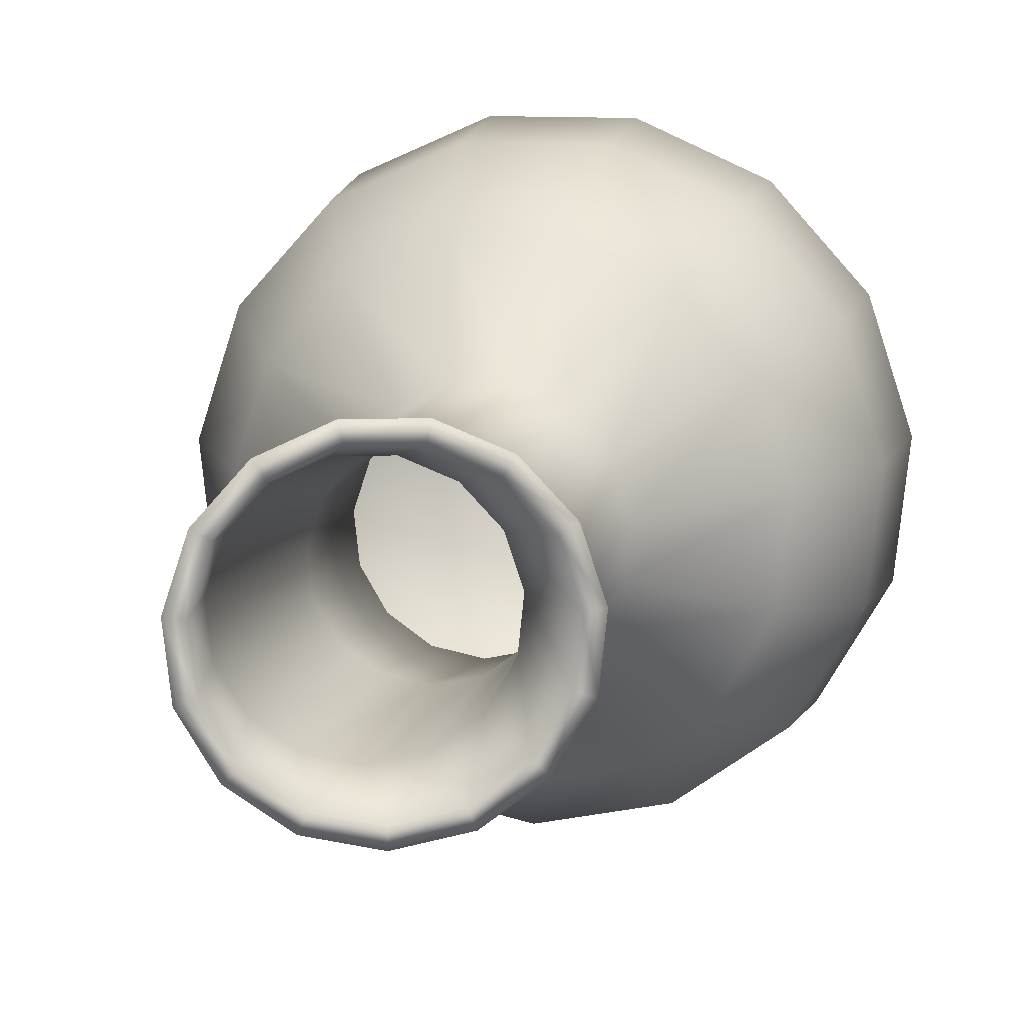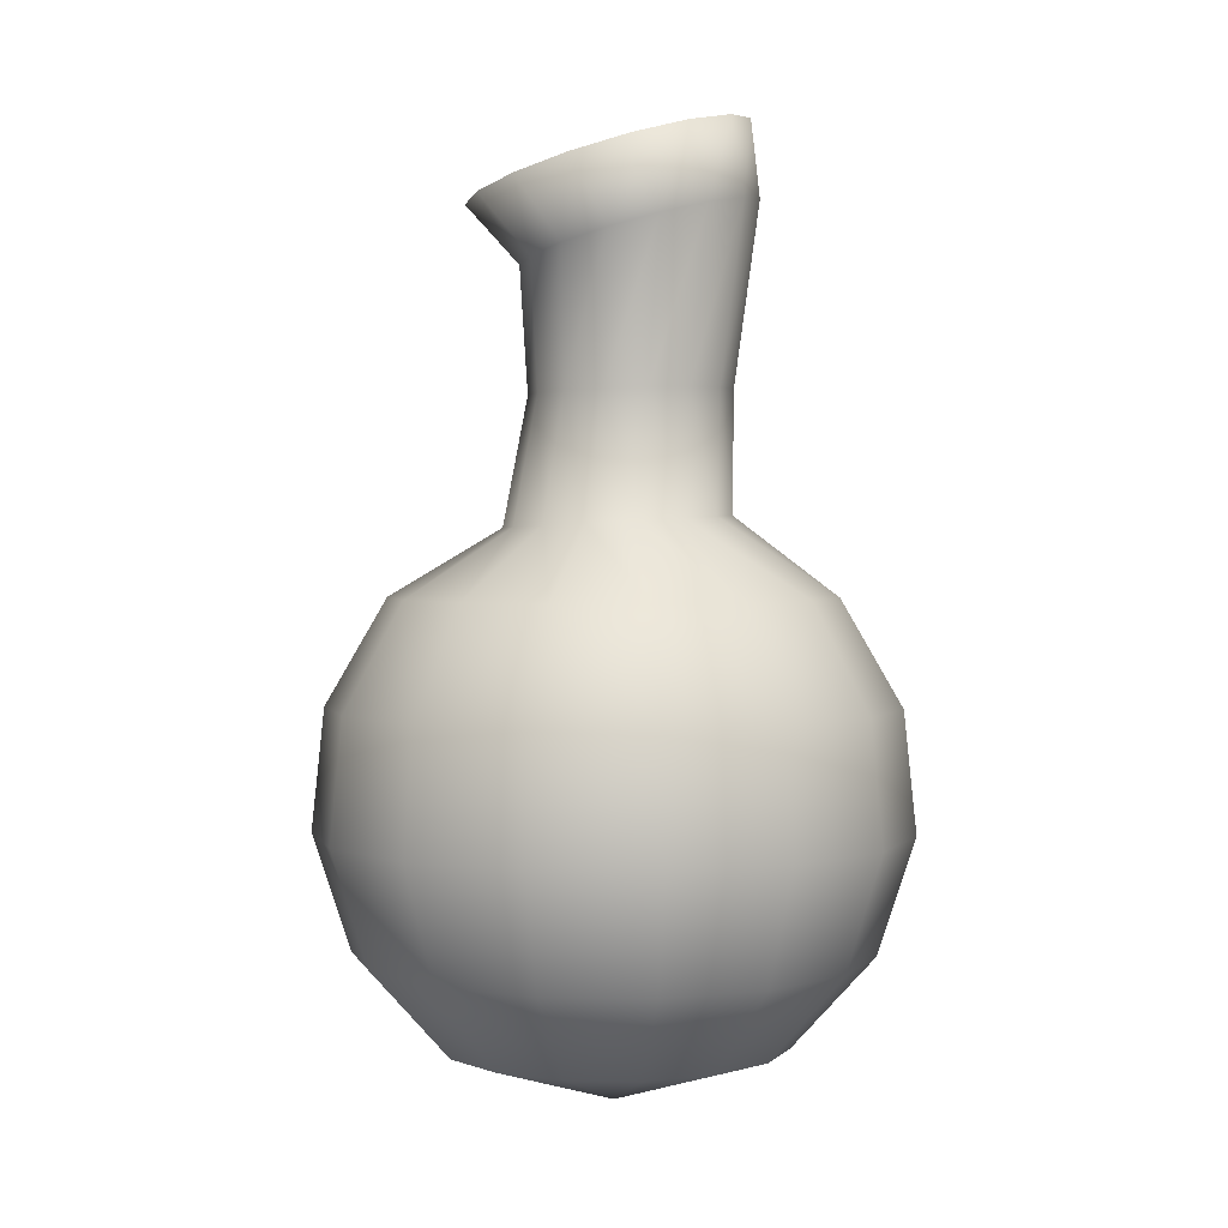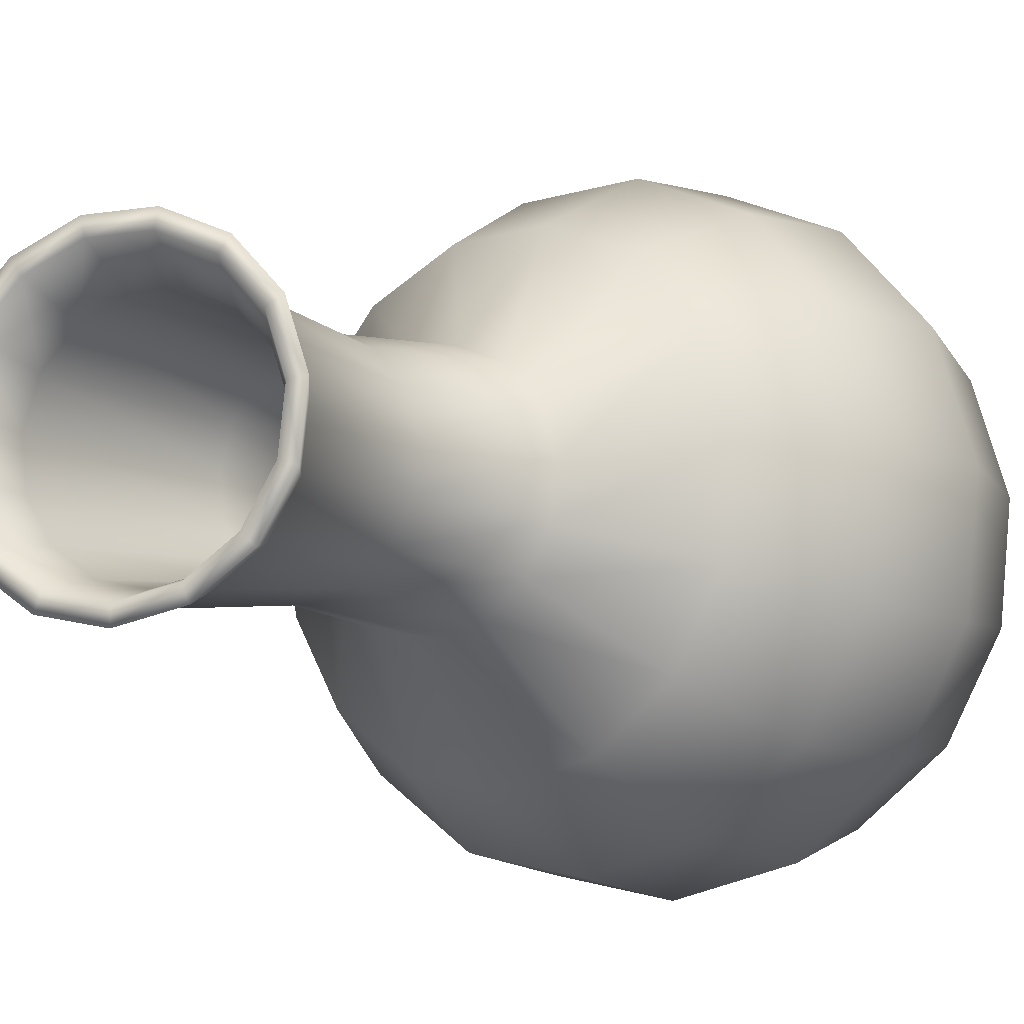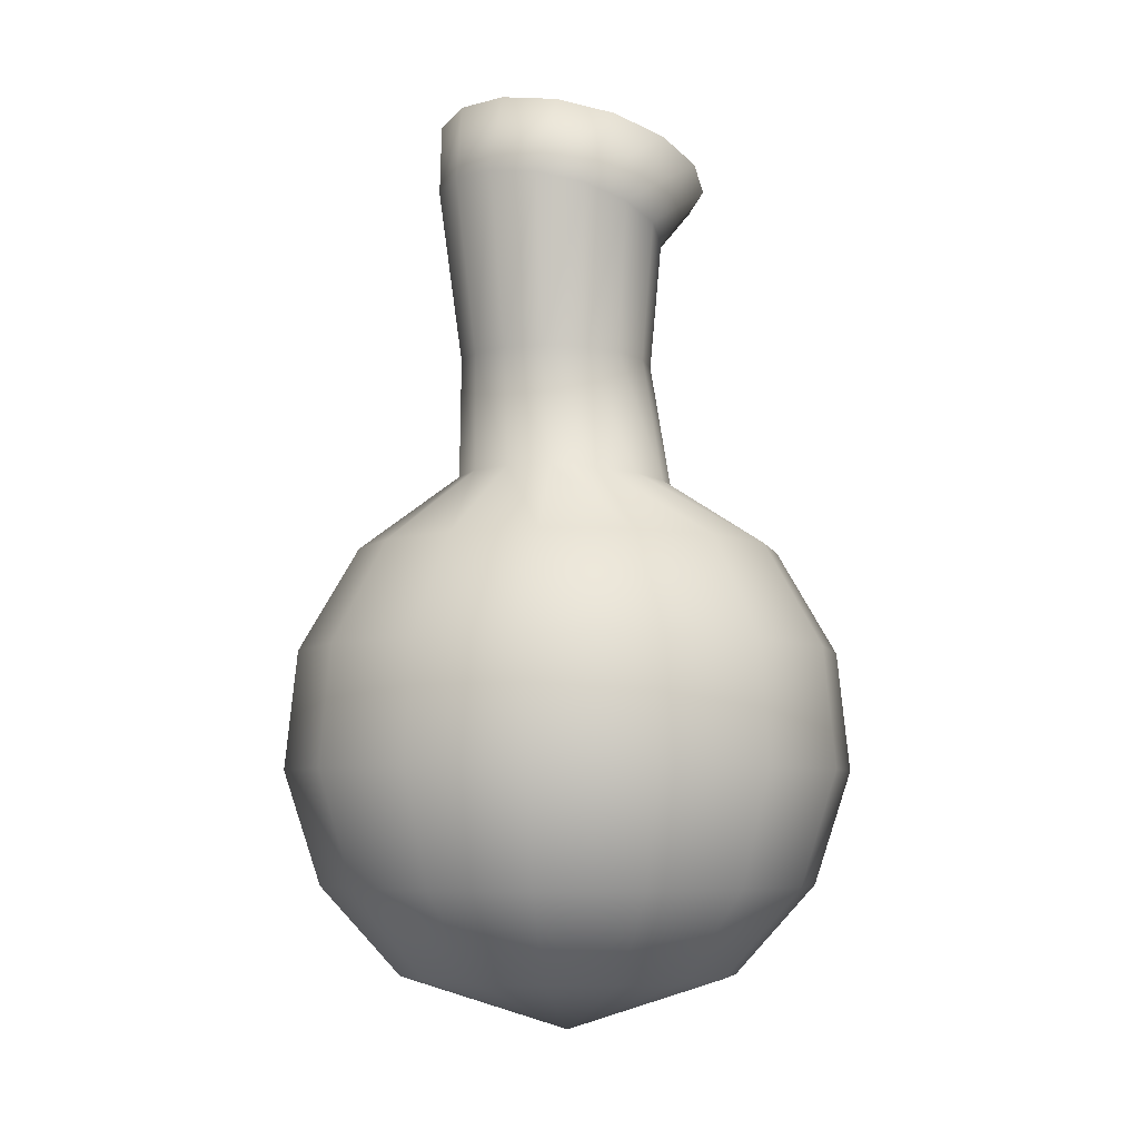
<metadata>
{"format":"obj","ext":"obj","renderer":"f3d","projection":"perspective","resolution":1024,"background":"white","views":[{"elev":11.1,"azim":-168.6,"up":"+Z"},{"elev":2.2,"azim":3.3,"up":"+Y"},{"elev":-10.3,"azim":-141.8,"up":"+Z"},{"elev":-6.2,"azim":139.2,"up":"+Y"}]}
</metadata>
<code>
v  -186.2 19.83 -3.239
v  -186.3 17.13 -7.224
v  -189.6 17.13 -6.521
v  -187.9 19.74 -2.88
v  -192.4 17.13 -4.532
v  -189.2 19.67 -1.865
v  -194.1 17.13 -1.602
v  -190.1 19.62 -0.3708
v  -194.4 17.13 1.762
v  -190.3 19.61 1.346
v  -193.4 17.13 4.98
v  -189.8 19.64 2.987
v  -191.1 17.13 7.494
v  -188.6 19.7 4.27
v  -188 17.13 8.87
v  -187 19.78 4.972
v  -184.6 17.13 8.87
v  -185.3 19.88 4.972
v  -181.5 17.13 7.494
v  -183.7 19.96 4.27
v  -179.3 17.13 4.98
v  -182.6 20.02 2.987
v  -178.2 17.13 1.762
v  -182 20.05 1.346
v  -178.6 17.13 -1.602
v  -182.2 20.04 -0.3708
v  -180.3 17.13 -4.532
v  -183.1 19.99 -1.865
v  -183 17.13 -6.521
v  -184.5 19.92 -2.88
v  -186.3 13.2 -9.494
v  -190.6 13.2 -8.594
v  -194.1 13.2 -6.051
v  -196.2 13.2 -2.304
v  -196.7 13.2 2
v  -195.3 13.2 6.115
v  -192.4 13.2 9.33
v  -188.5 13.2 11.09
v  -184.2 13.2 11.09
v  -180.2 13.2 9.33
v  -177.3 13.2 6.115
v  -176 13.2 2
v  -176.4 13.2 -2.304
v  -178.6 13.2 -6.051
v  -182.1 13.2 -8.594
v  -186.3 8.677 -9.968
v  -190.7 8.677 -9.027
v  -194.4 8.677 -6.368
v  -196.7 8.677 -2.45
v  -197.1 8.677 2.049
v  -195.7 8.677 6.352
v  -192.7 8.677 9.714
v  -188.6 8.677 11.55
v  -184.1 8.677 11.55
v  -179.9 8.677 9.714
v  -176.9 8.677 6.352
v  -175.5 8.677 2.049
v  -176 8.677 -2.45
v  -178.2 8.677 -6.368
v  -181.9 8.677 -9.027
v  -186.3 4.356 -8.566
v  -190.2 4.356 -7.746
v  -193.4 4.356 -5.43
v  -195.3 4.356 -2.017
v  -195.7 4.356 1.903
v  -194.5 4.356 5.651
v  -191.9 4.356 8.579
v  -188.3 4.356 10.18
v  -184.4 4.356 10.18
v  -180.8 4.356 8.579
v  -178.1 4.356 5.651
v  -176.9 4.356 1.903
v  -177.3 4.356 -2.017
v  -179.3 4.356 -5.43
v  -182.5 4.356 -7.746
v  -186.3 0.9611 -5.507
v  -188.9 0.9611 -4.952
v  -191.1 0.9611 -3.383
v  -192.4 0.9611 -1.072
v  -192.7 0.9611 1.583
v  -191.9 0.9611 4.121
v  -190.1 0.9611 6.105
v  -187.7 0.9611 7.191
v  -185 0.9611 7.191
v  -182.5 0.9611 6.105
v  -180.8 0.9611 4.121
v  -179.9 0.9611 1.583
v  -180.2 0.9611 -1.072
v  -181.6 0.9611 -3.383
v  -183.7 0.9611 -4.952
v  -186.3 -1.12 0.9119
v  -187.2 24.41 -2.476
v  -185.7 24.45 -2.797
v  -188.5 24.38 -1.57
v  -189.2 24.36 -0.2341
v  -189.4 24.35 1.3
v  -188.9 24.36 2.766
v  -187.9 24.39 3.912
v  -186.5 24.43 4.539
v  -184.9 24.48 4.539
v  -183.5 24.52 3.912
v  -182.5 24.54 2.766
v  -182 24.56 1.3
v  -182.2 24.55 -0.2341
v  -182.9 24.53 -1.57
v  -184.2 24.5 -2.476
v  -189.5 16.76 -6.135
v  -186.3 16.76 -6.802
v  -186.2 19.58 -2.806
v  -187.7 19.5 -2.485
v  -192.1 16.76 -4.25
v  -188.9 19.43 -1.576
v  -193.7 16.76 -1.472
v  -189.7 19.39 -0.2371
v  -194 16.76 1.718
v  -189.9 19.38 1.3
v  -193 16.76 4.769
v  -189.4 19.41 2.771
v  -190.9 16.76 7.152
v  -188.3 19.46 3.92
v  -187.9 16.76 8.457
v  -186.9 19.54 4.549
v  -184.7 16.76 8.457
v  -185.4 19.62 4.549
v  -181.8 16.76 7.152
v  -184 19.69 3.92
v  -179.6 16.76 4.769
v  -182.9 19.75 2.771
v  -178.6 16.76 1.718
v  -182.5 19.77 1.3
v  -179 16.76 -1.472
v  -182.6 19.76 -0.2371
v  -180.6 16.76 -4.25
v  -183.4 19.72 -1.576
v  -183.2 16.76 -6.135
v  -184.7 19.66 -2.485
v  -190.3 13.03 -8.106
v  -186.3 13.03 -8.96
v  -193.7 13.03 -5.694
v  -195.7 13.03 -2.139
v  -196.1 13.03 1.944
v  -194.9 13.03 5.848
v  -192.1 13.03 8.898
v  -188.4 13.03 10.57
v  -184.3 13.03 10.57
v  -180.5 13.03 8.898
v  -177.8 13.03 5.848
v  -176.5 13.03 1.944
v  -176.9 13.03 -2.139
v  -179 13.03 -5.694
v  -182.3 13.03 -8.106
v  -190.5 8.734 -8.518
v  -186.3 8.734 -9.411
v  -194 8.734 -5.995
v  -196.1 8.734 -2.278
v  -196.6 8.734 1.991
v  -195.3 8.734 6.073
v  -192.4 8.734 9.263
v  -188.5 8.734 11.01
v  -184.2 8.734 11.01
v  -180.3 8.734 9.263
v  -177.4 8.734 6.073
v  -176.1 8.734 1.991
v  -176.5 8.734 -2.278
v  -178.6 8.734 -5.995
v  -182.1 8.734 -8.518
v  -190 4.63 -7.3
v  -186.3 4.63 -8.077
v  -193 4.63 -5.103
v  -194.9 4.63 -1.866
v  -195.3 4.63 1.851
v  -194.1 4.63 5.406
v  -191.6 4.63 8.184
v  -188.2 4.63 9.704
v  -184.5 4.63 9.704
v  -181 4.63 8.184
v  -178.5 4.63 5.406
v  -177.4 4.63 1.851
v  -177.8 4.63 -1.866
v  -179.6 4.63 -5.103
v  -182.7 4.63 -7.3
v  -188.8 1.422 -4.662
v  -186.3 1.422 -5.189
v  -190.9 1.422 -3.171
v  -192.1 1.422 -0.9734
v  -192.4 1.422 1.55
v  -191.6 1.422 3.962
v  -189.9 1.422 5.848
v  -187.6 1.422 6.88
v  -185.1 1.422 6.88
v  -182.7 1.422 5.848
v  -181 1.422 3.962
v  -180.3 1.422 1.55
v  -180.5 1.422 -0.9734
v  -181.8 1.422 -3.171
v  -183.8 1.422 -4.662
v  -186.3 -0.5603 0.9119
v  -186.9 29.72 -2.695
v  -185.4 30.13 -3.036
v  -186.5 32.63 -3.8
v  -188.4 32.09 -3.393
v  -188.2 29.38 -1.73
v  -189.9 31.65 -2.241
v  -189 29.17 -0.3081
v  -190.8 31.37 -0.5442
v  -189.2 29.12 1.325
v  -191 31.31 1.404
v  -188.7 29.25 2.886
v  -190.4 31.48 3.268
v  -187.6 29.53 4.106
v  -189.2 31.85 4.724
v  -186.2 29.92 4.774
v  -187.5 32.35 5.521
v  -184.6 30.34 4.774
v  -185.6 32.9 5.521
v  -183.1 30.72 4.106
v  -183.9 33.41 4.724
v  -182.1 31.01 2.886
v  -182.6 33.77 3.268
v  -181.6 31.14 1.325
v  -182 33.94 1.404
v  -181.8 31.09 -0.3081
v  -182.2 33.89 -0.5442
v  -182.5 30.88 -1.73
v  -183.2 33.61 -2.241
v  -183.8 30.54 -2.695
v  -184.7 33.17 -3.393
v  -186.5 32.63 -4.425
v  -188.6 32.02 -3.964
v  -190.3 31.52 -2.659
v  -191.4 31.21 -0.7373
v  -191.6 31.14 1.47
v  -191 31.33 3.58
v  -189.5 31.75 5.23
v  -187.6 32.32 6.132
v  -185.5 32.94 6.132
v  -183.5 33.51 5.23
v  -182.1 33.93 3.58
v  -181.4 34.12 1.47
v  -181.6 34.05 -0.7373
v  -182.7 33.74 -2.659
v  -184.4 33.24 -3.964
v  -185.4 30.13 -3.549
v  -187.1 29.66 -3.163
v  -188.6 29.28 -2.073
v  -189.5 29.04 -0.4665
v  -189.7 28.99 1.378
v  -189.1 29.14 3.142
v  -187.9 29.46 4.521
v  -186.3 29.89 5.275
v  -184.5 30.37 5.275
v  -182.8 30.8 4.521
v  -181.7 31.12 3.142
v  -181.1 31.27 1.378
v  -181.3 31.22 -0.4665
v  -182.2 30.98 -2.073
v  -183.6 30.6 -3.163
v  -187 24.4 -2.108
v  -185.7 24.44 -2.394
v  -188.2 24.37 -1.3
v  -188.8 24.35 -0.1096
v  -189 24.35 1.257
v  -188.6 24.36 2.565
v  -187.6 24.39 3.586
v  -186.4 24.42 4.145
v  -185 24.46 4.145
v  -183.8 24.49 3.586
v  -182.8 24.52 2.565
v  -182.4 24.53 1.257
v  -182.6 24.53 -0.1096
v  -183.2 24.51 -1.3
v  -184.4 24.48 -2.108
g Frasco_GAME
f 1 2 3
f 3 4 1
f 4 3 5
f 5 6 4
f 6 5 7
f 7 8 6
f 8 7 9
f 9 10 8
f 10 9 11
f 11 12 10
f 12 11 13
f 13 14 12
f 14 13 15
f 15 16 14
f 16 15 17
f 17 18 16
f 18 17 19
f 19 20 18
f 20 19 21
f 21 22 20
f 22 21 23
f 23 24 22
f 24 23 25
f 25 26 24
f 26 25 27
f 27 28 26
f 28 27 29
f 29 30 28
f 30 29 2
f 2 1 30
f 2 31 32
f 32 3 2
f 3 32 33
f 33 5 3
f 5 33 34
f 34 7 5
f 7 34 35
f 35 9 7
f 9 35 36
f 36 11 9
f 11 36 37
f 37 13 11
f 13 37 38
f 38 15 13
f 15 38 39
f 39 17 15
f 17 39 40
f 40 19 17
f 19 40 41
f 41 21 19
f 21 41 42
f 42 23 21
f 23 42 43
f 43 25 23
f 25 43 44
f 44 27 25
f 27 44 45
f 45 29 27
f 29 45 31
f 31 2 29
f 31 46 47
f 47 32 31
f 32 47 48
f 48 33 32
f 33 48 49
f 49 34 33
f 34 49 50
f 50 35 34
f 35 50 51
f 51 36 35
f 36 51 52
f 52 37 36
f 37 52 53
f 53 38 37
f 38 53 54
f 54 39 38
f 39 54 55
f 55 40 39
f 40 55 56
f 56 41 40
f 41 56 57
f 57 42 41
f 42 57 58
f 58 43 42
f 43 58 59
f 59 44 43
f 44 59 60
f 60 45 44
f 45 60 46
f 46 31 45
f 46 61 62
f 62 47 46
f 47 62 63
f 63 48 47
f 48 63 64
f 64 49 48
f 49 64 65
f 65 50 49
f 50 65 66
f 66 51 50
f 51 66 67
f 67 52 51
f 52 67 68
f 68 53 52
f 53 68 69
f 69 54 53
f 54 69 70
f 70 55 54
f 55 70 71
f 71 56 55
f 56 71 72
f 72 57 56
f 57 72 73
f 73 58 57
f 58 73 74
f 74 59 58
f 59 74 75
f 75 60 59
f 60 75 61
f 61 46 60
f 61 76 77
f 77 62 61
f 62 77 78
f 78 63 62
f 63 78 79
f 79 64 63
f 64 79 80
f 80 65 64
f 65 80 81
f 81 66 65
f 66 81 82
f 82 67 66
f 67 82 83
f 83 68 67
f 68 83 84
f 84 69 68
f 69 84 85
f 85 70 69
f 70 85 86
f 86 71 70
f 71 86 87
f 87 72 71
f 72 87 88
f 88 73 72
f 73 88 89
f 89 74 73
f 74 89 90
f 90 75 74
f 75 90 76
f 76 61 75
f 91 77 76
f 91 78 77
f 91 79 78
f 91 80 79
f 91 81 80
f 91 82 81
f 91 83 82
f 91 84 83
f 91 85 84
f 91 86 85
f 91 87 86
f 91 88 87
f 91 89 88
f 91 90 89
f 91 76 90
f 4 92 93
f 93 1 4
f 6 94 92
f 92 4 6
f 8 95 94
f 94 6 8
f 10 96 95
f 95 8 10
f 12 97 96
f 96 10 12
f 14 98 97
f 97 12 14
f 16 99 98
f 98 14 16
f 18 100 99
f 99 16 18
f 20 101 100
f 100 18 20
f 22 102 101
f 101 20 22
f 24 103 102
f 102 22 24
f 26 104 103
f 103 24 26
f 28 105 104
f 104 26 28
f 30 106 105
f 105 28 30
f 1 93 106
f 106 30 1
f 107 108 109
f 109 110 107
f 111 107 110
f 110 112 111
f 113 111 112
f 112 114 113
f 115 113 114
f 114 116 115
f 117 115 116
f 116 118 117
f 119 117 118
f 118 120 119
f 121 119 120
f 120 122 121
f 123 121 122
f 122 124 123
f 125 123 124
f 124 126 125
f 127 125 126
f 126 128 127
f 129 127 128
f 128 130 129
f 131 129 130
f 130 132 131
f 133 131 132
f 132 134 133
f 135 133 134
f 134 136 135
f 108 135 136
f 136 109 108
f 137 138 108
f 108 107 137
f 139 137 107
f 107 111 139
f 140 139 111
f 111 113 140
f 141 140 113
f 113 115 141
f 142 141 115
f 115 117 142
f 143 142 117
f 117 119 143
f 144 143 119
f 119 121 144
f 145 144 121
f 121 123 145
f 146 145 123
f 123 125 146
f 147 146 125
f 125 127 147
f 148 147 127
f 127 129 148
f 149 148 129
f 129 131 149
f 150 149 131
f 131 133 150
f 151 150 133
f 133 135 151
f 138 151 135
f 135 108 138
f 152 153 138
f 138 137 152
f 154 152 137
f 137 139 154
f 155 154 139
f 139 140 155
f 156 155 140
f 140 141 156
f 157 156 141
f 141 142 157
f 158 157 142
f 142 143 158
f 159 158 143
f 143 144 159
f 160 159 144
f 144 145 160
f 161 160 145
f 145 146 161
f 162 161 146
f 146 147 162
f 163 162 147
f 147 148 163
f 164 163 148
f 148 149 164
f 165 164 149
f 149 150 165
f 166 165 150
f 150 151 166
f 153 166 151
f 151 138 153
f 167 168 153
f 153 152 167
f 169 167 152
f 152 154 169
f 170 169 154
f 154 155 170
f 171 170 155
f 155 156 171
f 172 171 156
f 156 157 172
f 173 172 157
f 157 158 173
f 174 173 158
f 158 159 174
f 175 174 159
f 159 160 175
f 176 175 160
f 160 161 176
f 177 176 161
f 161 162 177
f 178 177 162
f 162 163 178
f 179 178 163
f 163 164 179
f 180 179 164
f 164 165 180
f 181 180 165
f 165 166 181
f 168 181 166
f 166 153 168
f 182 183 168
f 168 167 182
f 184 182 167
f 167 169 184
f 185 184 169
f 169 170 185
f 186 185 170
f 170 171 186
f 187 186 171
f 171 172 187
f 188 187 172
f 172 173 188
f 189 188 173
f 173 174 189
f 190 189 174
f 174 175 190
f 191 190 175
f 175 176 191
f 192 191 176
f 176 177 192
f 193 192 177
f 177 178 193
f 194 193 178
f 178 179 194
f 195 194 179
f 179 180 195
f 196 195 180
f 180 181 196
f 183 196 181
f 181 168 183
f 183 182 197
f 182 184 197
f 184 185 197
f 185 186 197
f 186 187 197
f 187 188 197
f 188 189 197
f 189 190 197
f 190 191 197
f 191 192 197
f 192 193 197
f 193 194 197
f 194 195 197
f 195 196 197
f 196 183 197
f 198 199 200
f 200 201 198
f 202 198 201
f 201 203 202
f 204 202 203
f 203 205 204
f 206 204 205
f 205 207 206
f 208 206 207
f 207 209 208
f 210 208 209
f 209 211 210
f 212 210 211
f 211 213 212
f 214 212 213
f 213 215 214
f 216 214 215
f 215 217 216
f 218 216 217
f 217 219 218
f 220 218 219
f 219 221 220
f 222 220 221
f 221 223 222
f 224 222 223
f 223 225 224
f 226 224 225
f 225 227 226
f 199 226 227
f 227 200 199
f 201 200 228
f 228 229 201
f 203 201 229
f 229 230 203
f 205 203 230
f 230 231 205
f 207 205 231
f 231 232 207
f 209 207 232
f 232 233 209
f 211 209 233
f 233 234 211
f 213 211 234
f 234 235 213
f 215 213 235
f 235 236 215
f 217 215 236
f 236 237 217
f 219 217 237
f 237 238 219
f 221 219 238
f 238 239 221
f 223 221 239
f 239 240 223
f 225 223 240
f 240 241 225
f 227 225 241
f 241 242 227
f 200 227 242
f 242 228 200
f 229 228 243
f 243 244 229
f 230 229 244
f 244 245 230
f 231 230 245
f 245 246 231
f 232 231 246
f 246 247 232
f 233 232 247
f 247 248 233
f 234 233 248
f 248 249 234
f 235 234 249
f 249 250 235
f 236 235 250
f 250 251 236
f 237 236 251
f 251 252 237
f 238 237 252
f 252 253 238
f 239 238 253
f 253 254 239
f 240 239 254
f 254 255 240
f 241 240 255
f 255 256 241
f 242 241 256
f 256 257 242
f 228 242 257
f 257 243 228
f 258 259 199
f 199 198 258
f 260 258 198
f 198 202 260
f 261 260 202
f 202 204 261
f 262 261 204
f 204 206 262
f 263 262 206
f 206 208 263
f 264 263 208
f 208 210 264
f 265 264 210
f 210 212 265
f 266 265 212
f 212 214 266
f 267 266 214
f 214 216 267
f 268 267 216
f 216 218 268
f 269 268 218
f 218 220 269
f 270 269 220
f 220 222 270
f 271 270 222
f 222 224 271
f 272 271 224
f 224 226 272
f 259 272 226
f 226 199 259
f 244 243 93
f 93 92 244
f 245 244 92
f 92 94 245
f 246 245 94
f 94 95 246
f 247 246 95
f 95 96 247
f 248 247 96
f 96 97 248
f 249 248 97
f 97 98 249
f 250 249 98
f 98 99 250
f 251 250 99
f 99 100 251
f 252 251 100
f 100 101 252
f 253 252 101
f 101 102 253
f 254 253 102
f 102 103 254
f 255 254 103
f 103 104 255
f 256 255 104
f 104 105 256
f 257 256 105
f 105 106 257
f 243 257 106
f 106 93 243
f 110 109 259
f 259 258 110
f 112 110 258
f 258 260 112
f 114 112 260
f 260 261 114
f 116 114 261
f 261 262 116
f 118 116 262
f 262 263 118
f 120 118 263
f 263 264 120
f 122 120 264
f 264 265 122
f 124 122 265
f 265 266 124
f 126 124 266
f 266 267 126
f 128 126 267
f 267 268 128
f 130 128 268
f 268 269 130
f 132 130 269
f 269 270 132
f 134 132 270
f 270 271 134
f 136 134 271
f 271 272 136
f 109 136 272
f 272 259 109

</code>
